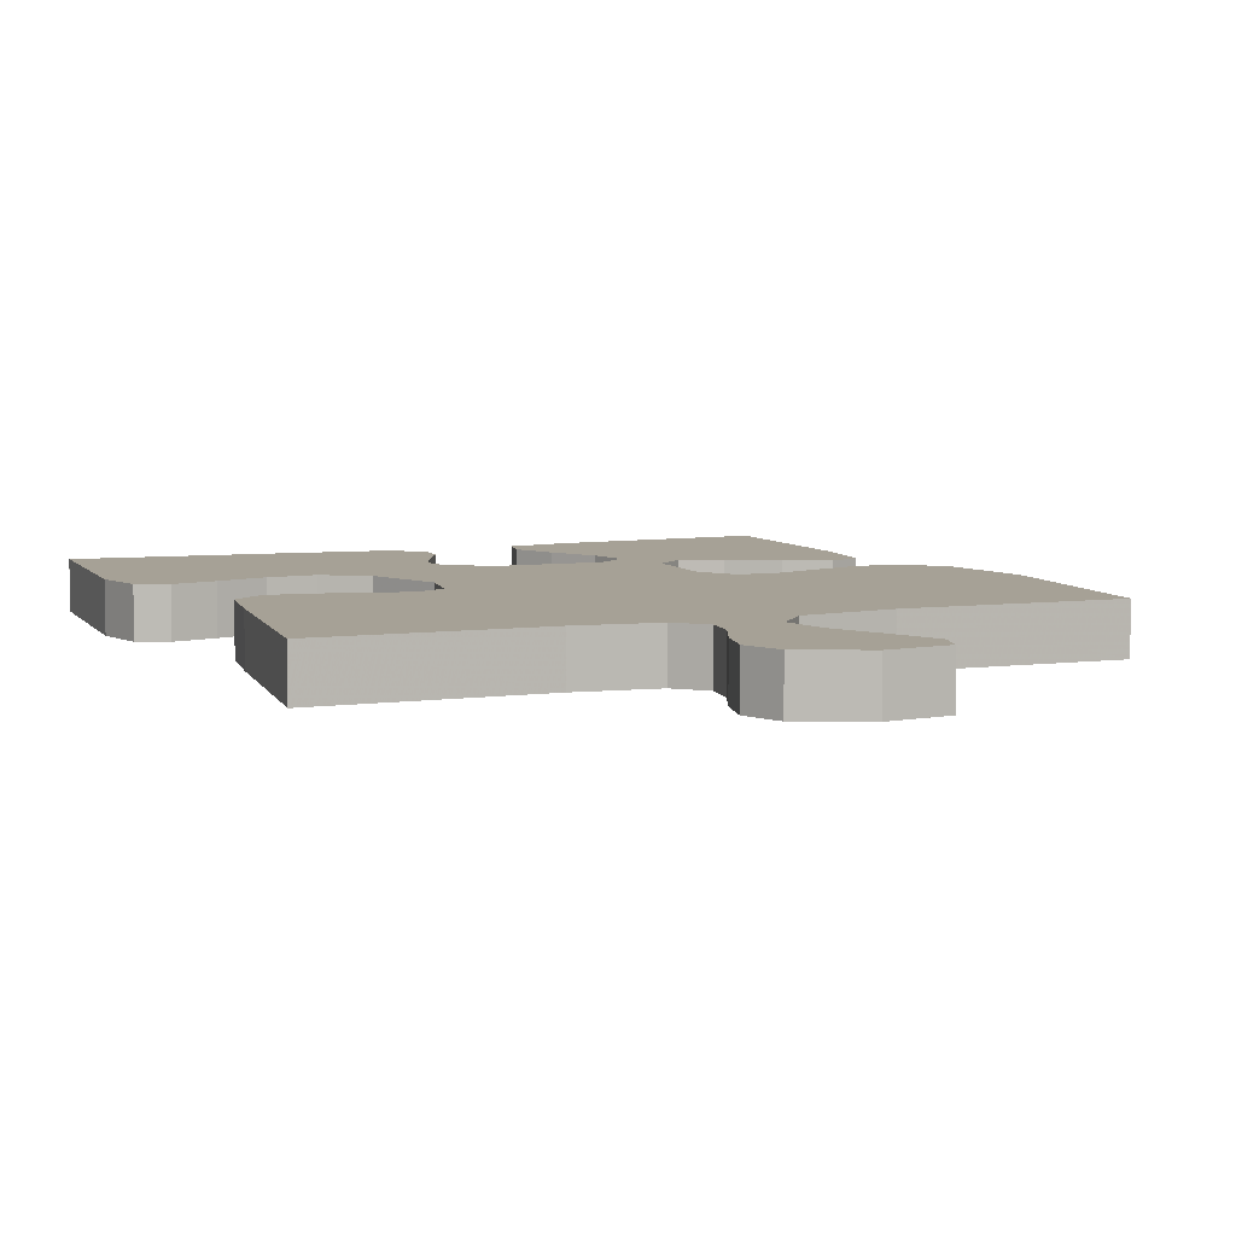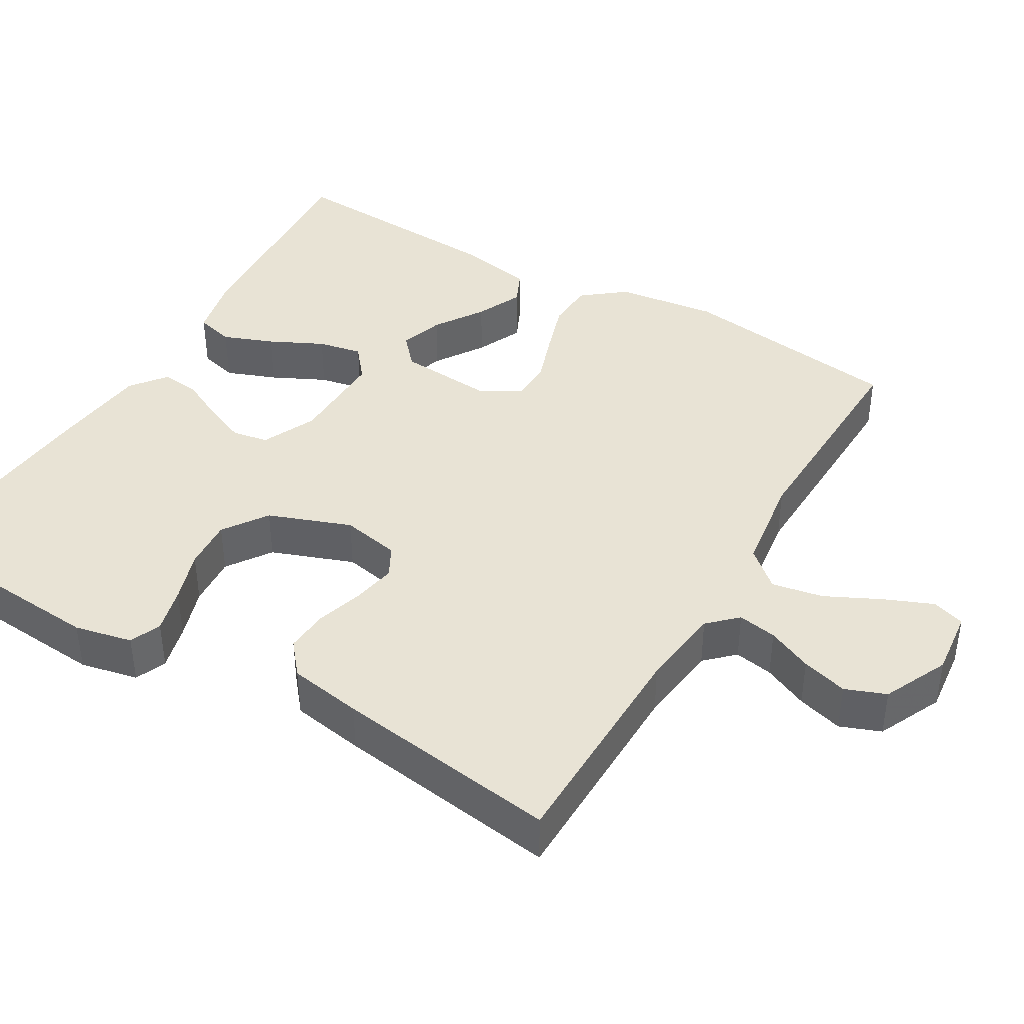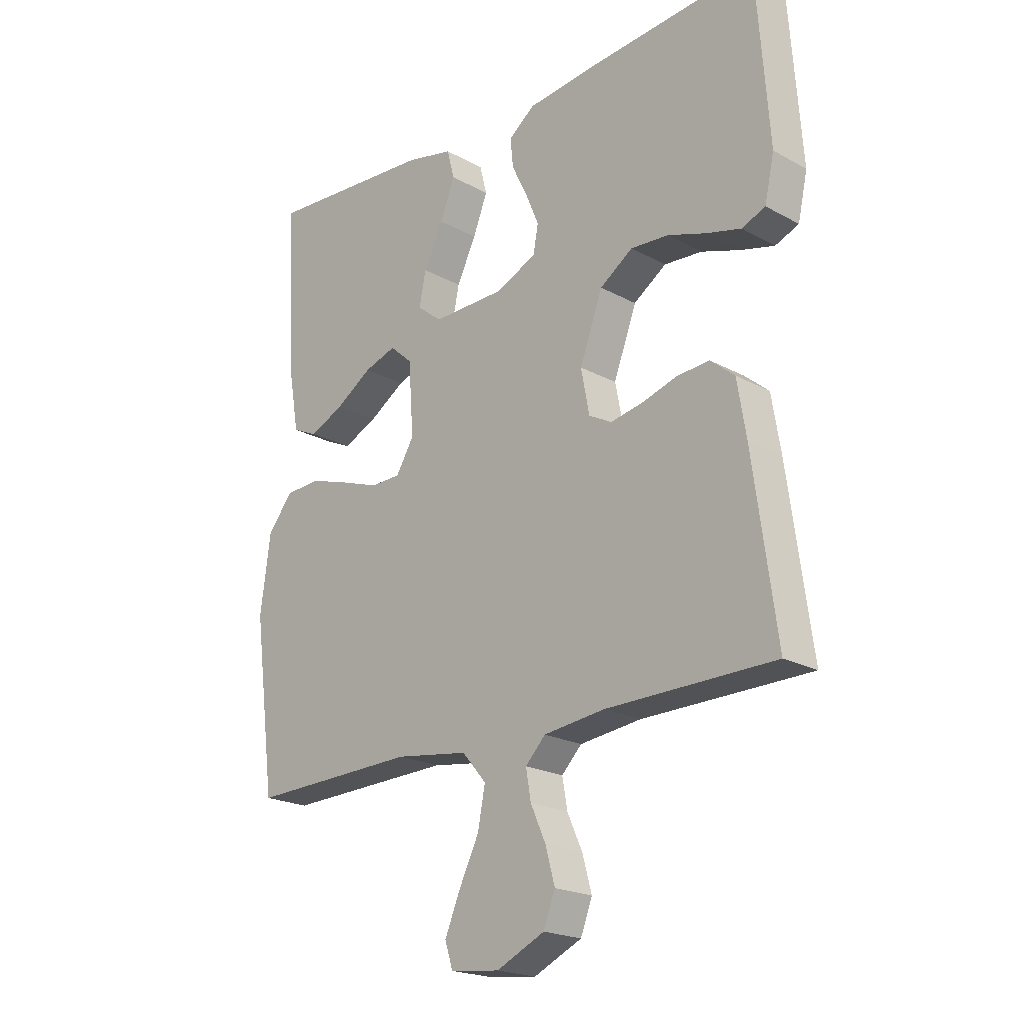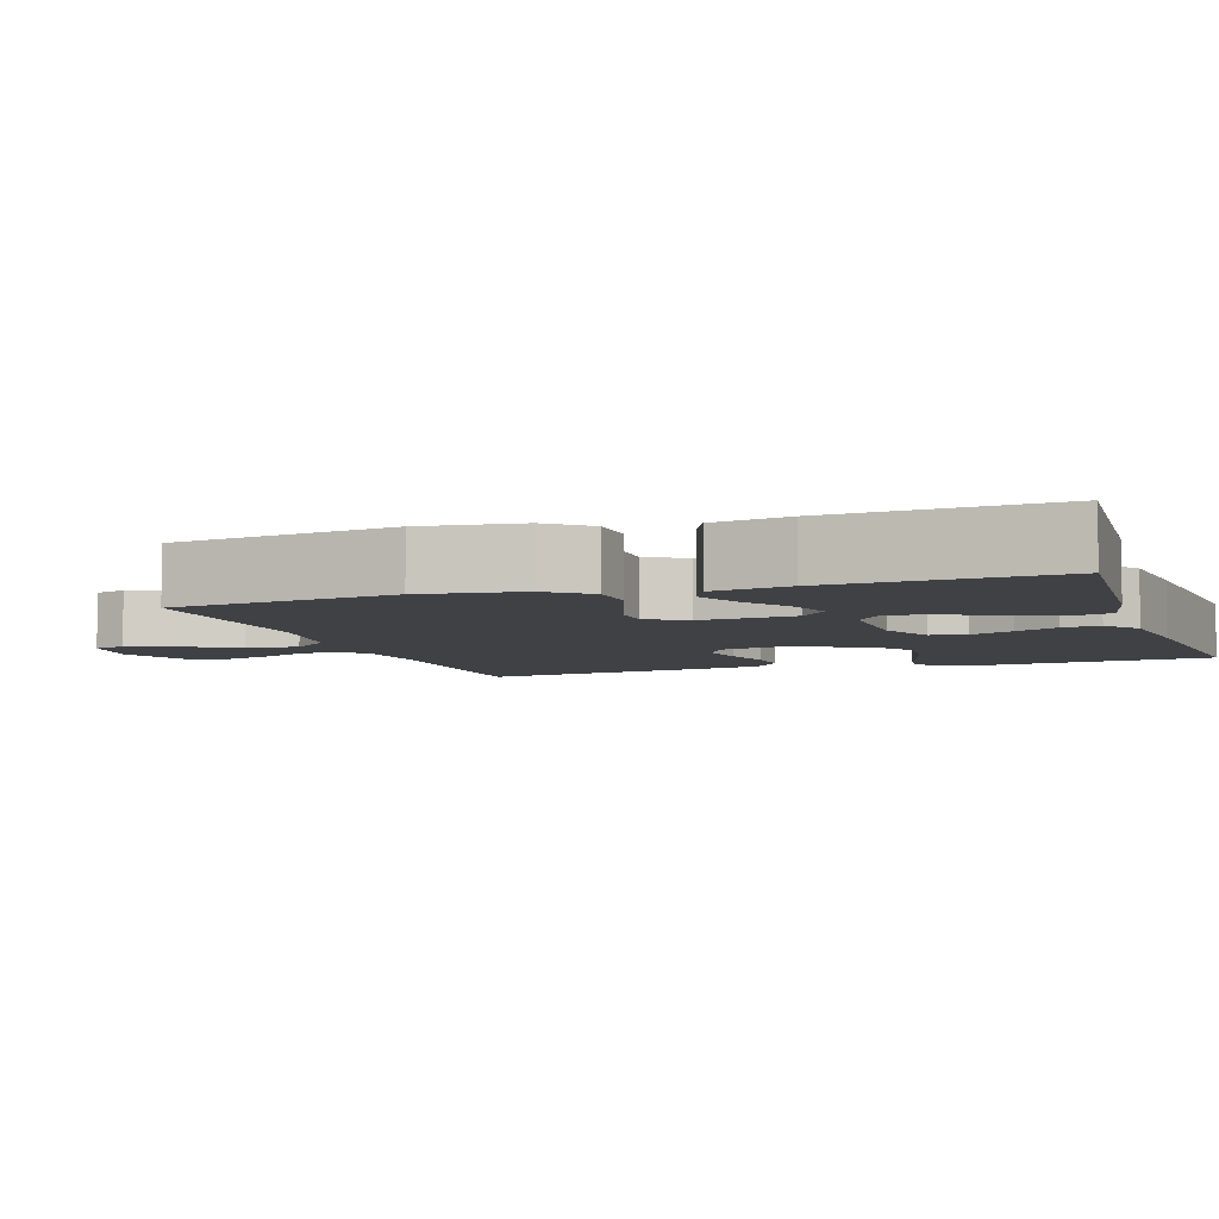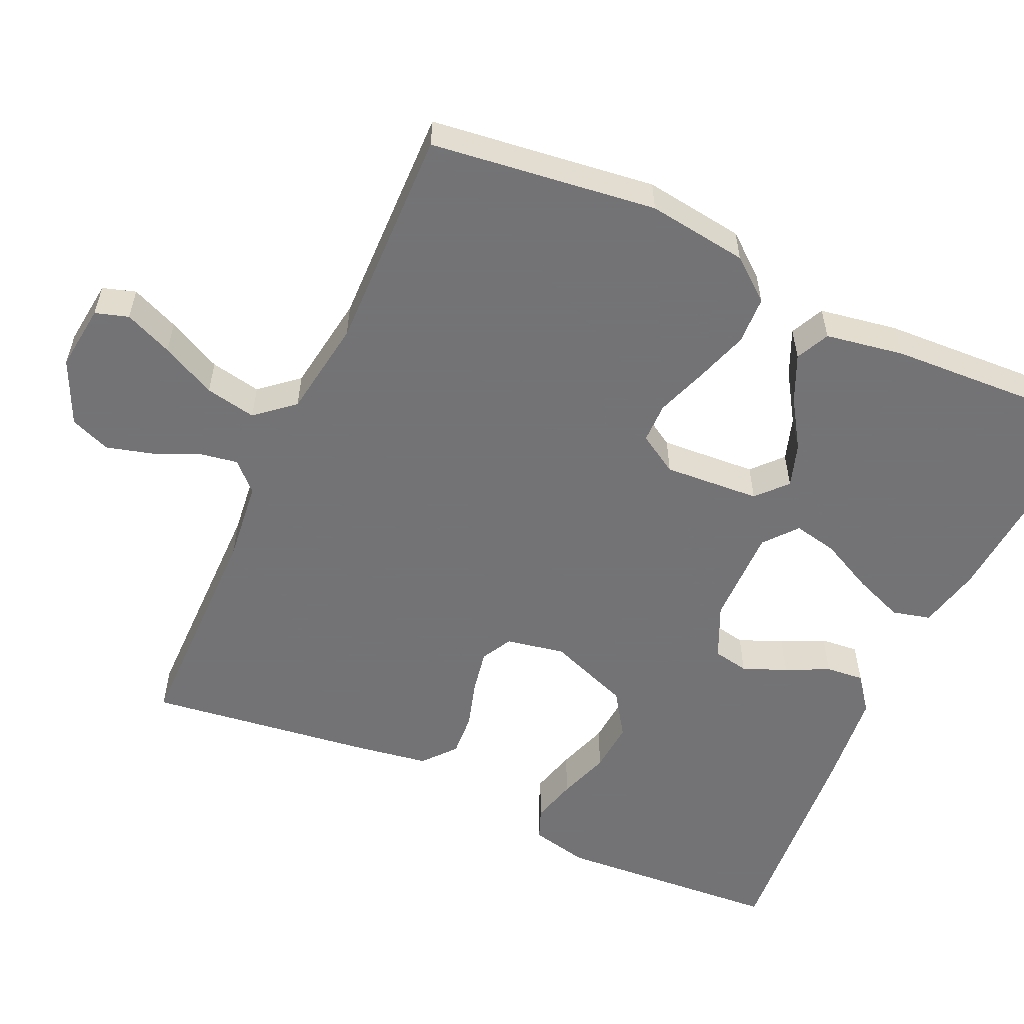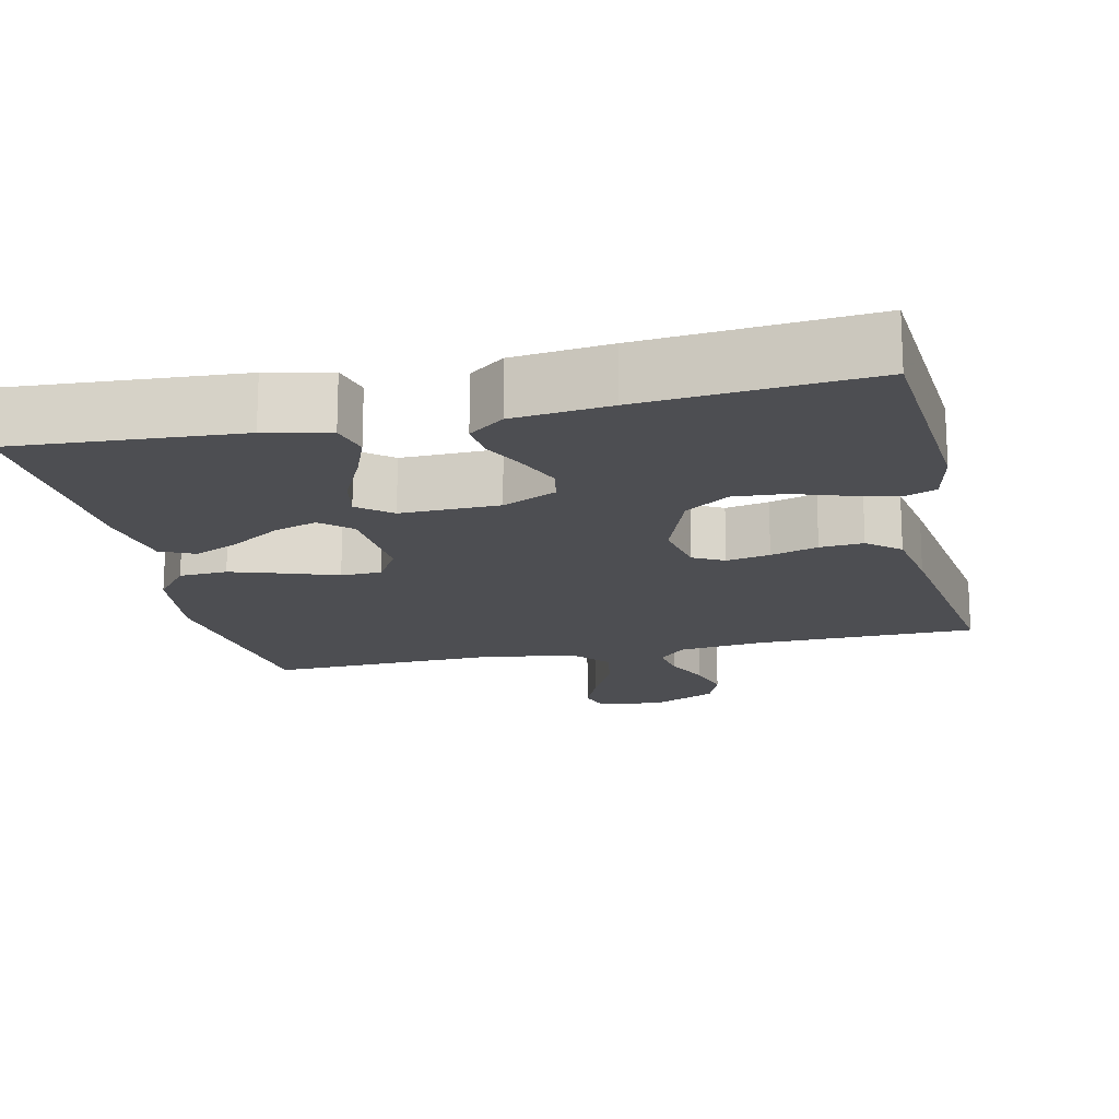
<metadata>
{"format":"obj","ext":"obj","renderer":"f3d","projection":"perspective","resolution":1024,"background":"white","views":[{"elev":6.2,"azim":156.5,"up":"+Y"},{"elev":41.2,"azim":120.6,"up":"+Y"},{"elev":-20.9,"azim":45.5,"up":"+Z"},{"elev":-5.9,"azim":-71.2,"up":"+Y"},{"elev":-56.0,"azim":-114.7,"up":"+Y"},{"elev":-17.1,"azim":12.8,"up":"+Y"}]}
</metadata>
<code>
v -0.5 0.07 0.5
v -0.2 0.07 0.479
v -0.115 0.07 0.46
v -0.102 0.07 0.409
v -0.128 0.07 0.342
v -0.163 0.07 0.271
v -0.175 0.07 0.212
v -0.131 0.07 0.176
v 0 0.07 0.178
v 0.072 0.07 0.211
v 0.081 0.07 0.259
v 0.057 0.07 0.317
v 0.029 0.07 0.374
v 0.024 0.07 0.425
v 0.071 0.07 0.461
v 0.2 0.07 0.475
v 0.5 0.07 0.5
v 0.522 0.07 0.2
v 0.505 0.07 0.123
v 0.463 0.07 0.106
v 0.402 0.07 0.122
v 0.333 0.07 0.145
v 0.265 0.07 0.15
v 0.206 0.07 0.11
v 0.165 0.07 0
v 0.18 0.07 -0.078
v 0.221 0.07 -0.1
v 0.279 0.07 -0.089
v 0.342 0.07 -0.07
v 0.4 0.07 -0.066
v 0.443 0.07 -0.102
v 0.459 0.07 -0.2
v 0.5 0.07 -0.5
v 0.2 0.07 -0.503
v 0.09 0.07 -0.516
v 0.054 0.07 -0.553
v 0.063 0.07 -0.605
v 0.09 0.07 -0.665
v 0.107 0.07 -0.726
v 0.086 0.07 -0.78
v 0 0.07 -0.82
v -0.088 0.07 -0.81
v -0.102 0.07 -0.766
v -0.075 0.07 -0.702
v -0.039 0.07 -0.629
v -0.026 0.07 -0.561
v -0.069 0.07 -0.511
v -0.2 0.07 -0.492
v -0.5 0.07 -0.5
v -0.539 0.07 -0.2
v -0.521 0.07 -0.066
v -0.476 0.07 -0.01
v -0.412 0.07 -0.007
v -0.341 0.07 -0.03
v -0.273 0.07 -0.054
v -0.219 0.07 -0.053
v -0.187 0.07 0
v -0.196 0.07 0.128
v -0.236 0.07 0.164
v -0.294 0.07 0.145
v -0.359 0.07 0.103
v -0.421 0.07 0.075
v -0.466 0.07 0.096
v -0.484 0.07 0.2
v -0.5 0 0.5
v -0.2 0 0.479
v -0.115 0 0.46
v -0.102 0 0.409
v -0.128 0 0.342
v -0.163 0 0.271
v -0.175 0 0.212
v -0.131 0 0.176
v 0 0 0.178
v 0.072 0 0.211
v 0.081 0 0.259
v 0.057 0 0.317
v 0.029 0 0.374
v 0.024 0 0.425
v 0.071 0 0.461
v 0.2 0 0.475
v 0.5 0 0.5
v 0.522 0 0.2
v 0.505 0 0.123
v 0.463 0 0.106
v 0.402 0 0.122
v 0.333 0 0.145
v 0.265 0 0.15
v 0.206 0 0.11
v 0.165 0 0
v 0.18 0 -0.078
v 0.221 0 -0.1
v 0.279 0 -0.089
v 0.342 0 -0.07
v 0.4 0 -0.066
v 0.443 0 -0.102
v 0.459 0 -0.2
v 0.5 0 -0.5
v 0.2 0 -0.503
v 0.09 0 -0.516
v 0.054 0 -0.553
v 0.063 0 -0.605
v 0.09 0 -0.665
v 0.107 0 -0.726
v 0.086 0 -0.78
v 0 0 -0.82
v -0.088 0 -0.81
v -0.102 0 -0.766
v -0.075 0 -0.702
v -0.039 0 -0.629
v -0.026 0 -0.561
v -0.069 0 -0.511
v -0.2 0 -0.492
v -0.5 0 -0.5
v -0.539 0 -0.2
v -0.521 0 -0.066
v -0.476 0 -0.01
v -0.412 0 -0.007
v -0.341 0 -0.03
v -0.273 0 -0.054
v -0.219 0 -0.053
v -0.187 0 0
v -0.196 0 0.128
v -0.236 0 0.164
v -0.294 0 0.145
v -0.359 0 0.103
v -0.421 0 0.075
v -0.466 0 0.096
v -0.484 0 0.2
f 4 5 6
f 3 4 6
f 2 3 6
f 1 2 6
f 64 1 6
f 63 64 6
f 62 63 6
f 61 62 6
f 60 61 6
f 59 60 6 7
f 58 59 7 8
f 57 58 8 9
f 56 57 9 10
f 53 54 55
f 52 53 55
f 51 52 55
f 50 51 55
f 49 50 55
f 48 49 55
f 47 48 55 56
f 46 47 56 10
f 43 44 45
f 42 43 45
f 41 42 45
f 40 41 45
f 39 40 45
f 38 39 45
f 37 38 45
f 36 37 45 46
f 46 10 11
f 36 46 11
f 35 36 11
f 32 33 34
f 31 32 34
f 30 31 34
f 29 30 34
f 28 29 34
f 27 28 34 35
f 26 27 35
f 25 26 35 11
f 20 21 22
f 19 20 22
f 18 19 22
f 17 18 22
f 16 17 22
f 15 16 22
f 14 15 22
f 13 14 22
f 12 13 22
f 11 12 22 23
f 24 25 11
f 11 23 24
f 70 69 68
f 70 68 67
f 70 67 66
f 70 66 65
f 70 65 128
f 70 128 127
f 70 127 126
f 70 126 125
f 70 125 124
f 71 70 124 123
f 72 71 123 122
f 73 72 122 121
f 74 73 121 120
f 119 118 117
f 119 117 116
f 119 116 115
f 119 115 114
f 119 114 113
f 119 113 112
f 120 119 112 111
f 74 120 111 110
f 109 108 107
f 109 107 106
f 109 106 105
f 109 105 104
f 109 104 103
f 109 103 102
f 109 102 101
f 110 109 101 100
f 75 74 110
f 75 110 100
f 75 100 99
f 98 97 96
f 98 96 95
f 98 95 94
f 98 94 93
f 98 93 92
f 99 98 92 91
f 99 91 90
f 75 99 90 89
f 86 85 84
f 86 84 83
f 86 83 82
f 86 82 81
f 86 81 80
f 86 80 79
f 86 79 78
f 86 78 77
f 86 77 76
f 87 86 76 75
f 75 89 88
f 88 87 75
f 1 65 66 2
f 2 66 67 3
f 3 67 68 4
f 4 68 69 5
f 5 69 70 6
f 6 70 71 7
f 7 71 72 8
f 8 72 73 9
f 9 73 74 10
f 10 74 75 11
f 11 75 76 12
f 12 76 77 13
f 13 77 78 14
f 14 78 79 15
f 15 79 80 16
f 16 80 81 17
f 17 81 82 18
f 18 82 83 19
f 19 83 84 20
f 20 84 85 21
f 21 85 86 22
f 22 86 87 23
f 23 87 88 24
f 24 88 89 25
f 25 89 90 26
f 26 90 91 27
f 27 91 92 28
f 28 92 93 29
f 29 93 94 30
f 30 94 95 31
f 31 95 96 32
f 32 96 97 33
f 33 97 98 34
f 34 98 99 35
f 35 99 100 36
f 36 100 101 37
f 37 101 102 38
f 38 102 103 39
f 39 103 104 40
f 40 104 105 41
f 41 105 106 42
f 42 106 107 43
f 43 107 108 44
f 44 108 109 45
f 45 109 110 46
f 46 110 111 47
f 47 111 112 48
f 48 112 113 49
f 49 113 114 50
f 50 114 115 51
f 51 115 116 52
f 52 116 117 53
f 53 117 118 54
f 54 118 119 55
f 55 119 120 56
f 56 120 121 57
f 57 121 122 58
f 58 122 123 59
f 59 123 124 60
f 60 124 125 61
f 61 125 126 62
f 62 126 127 63
f 63 127 128 64
f 64 128 65 1

</code>
